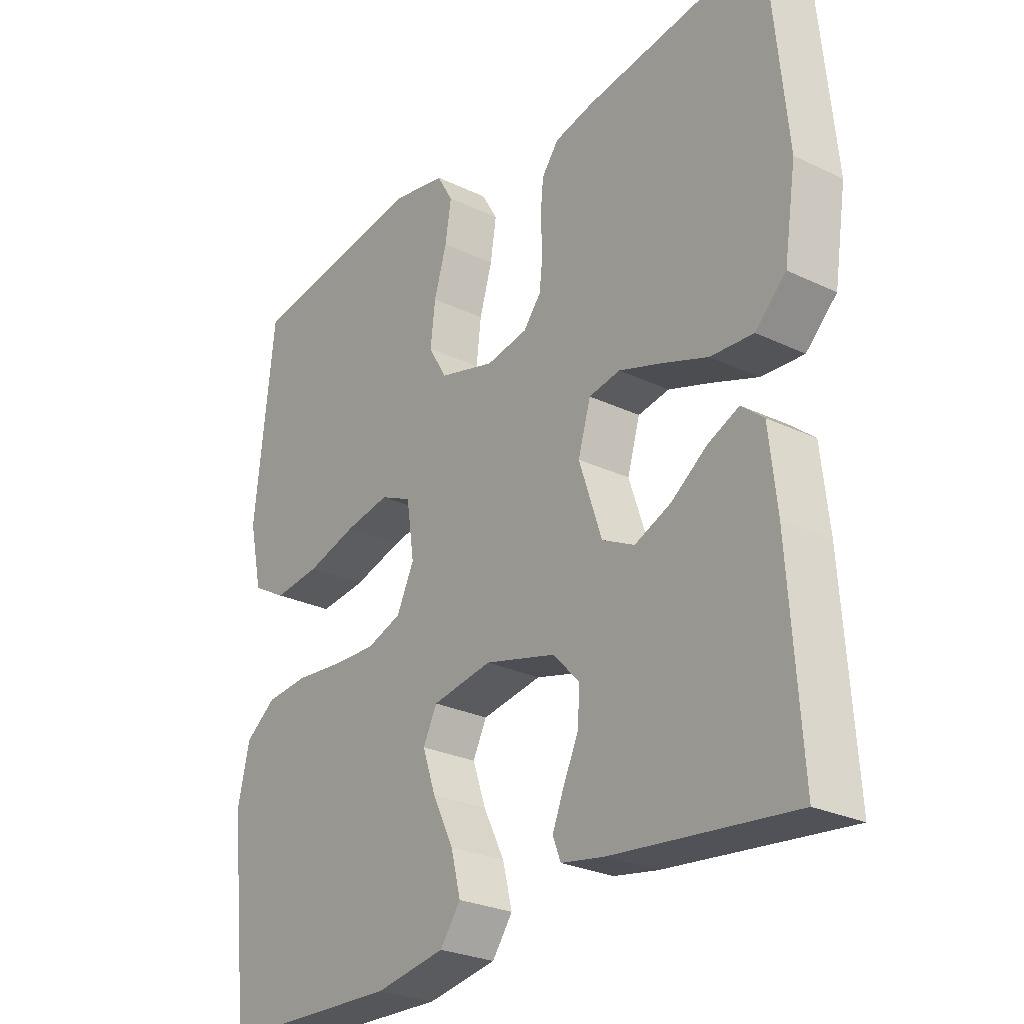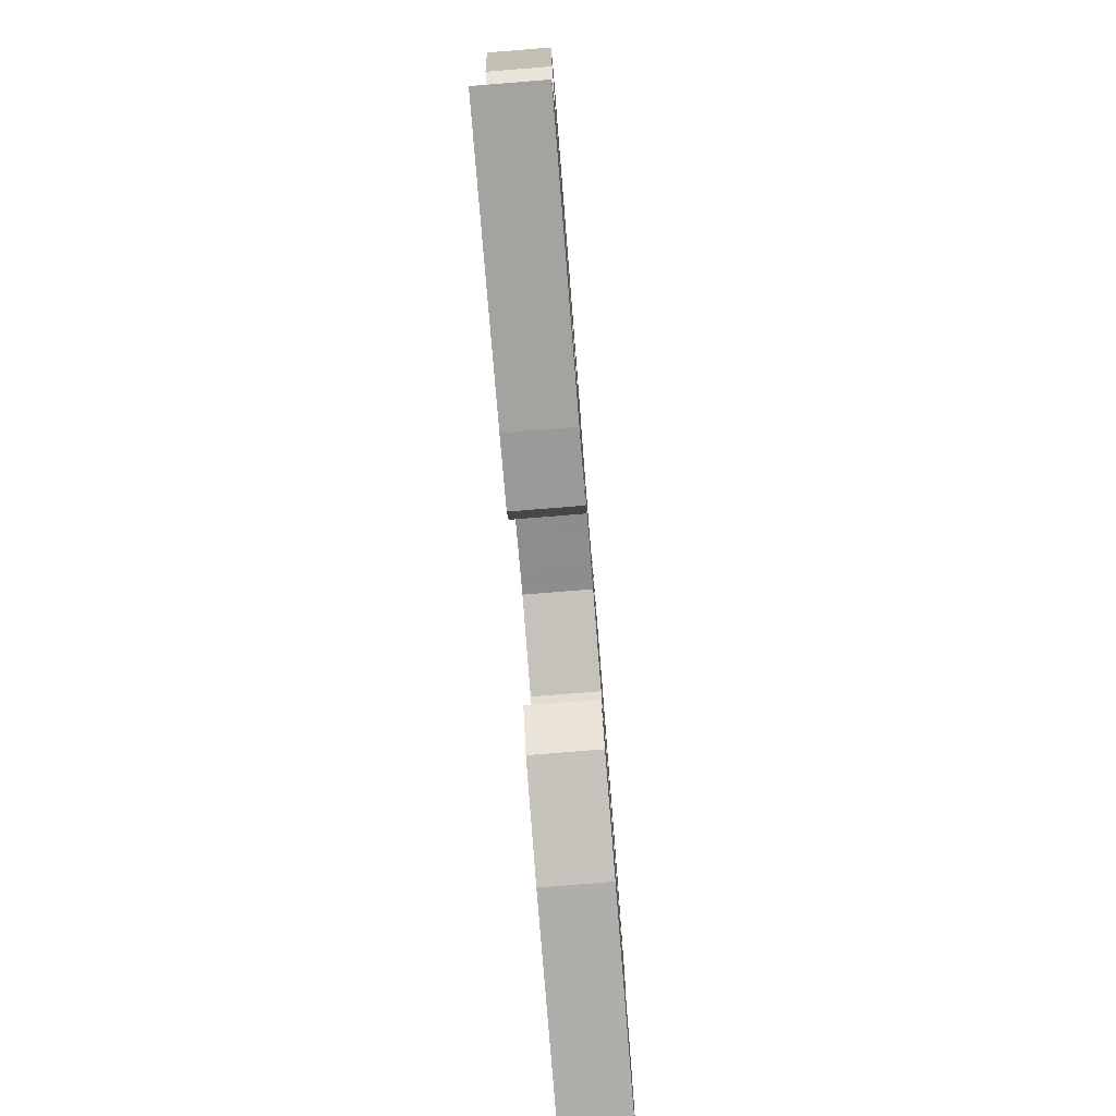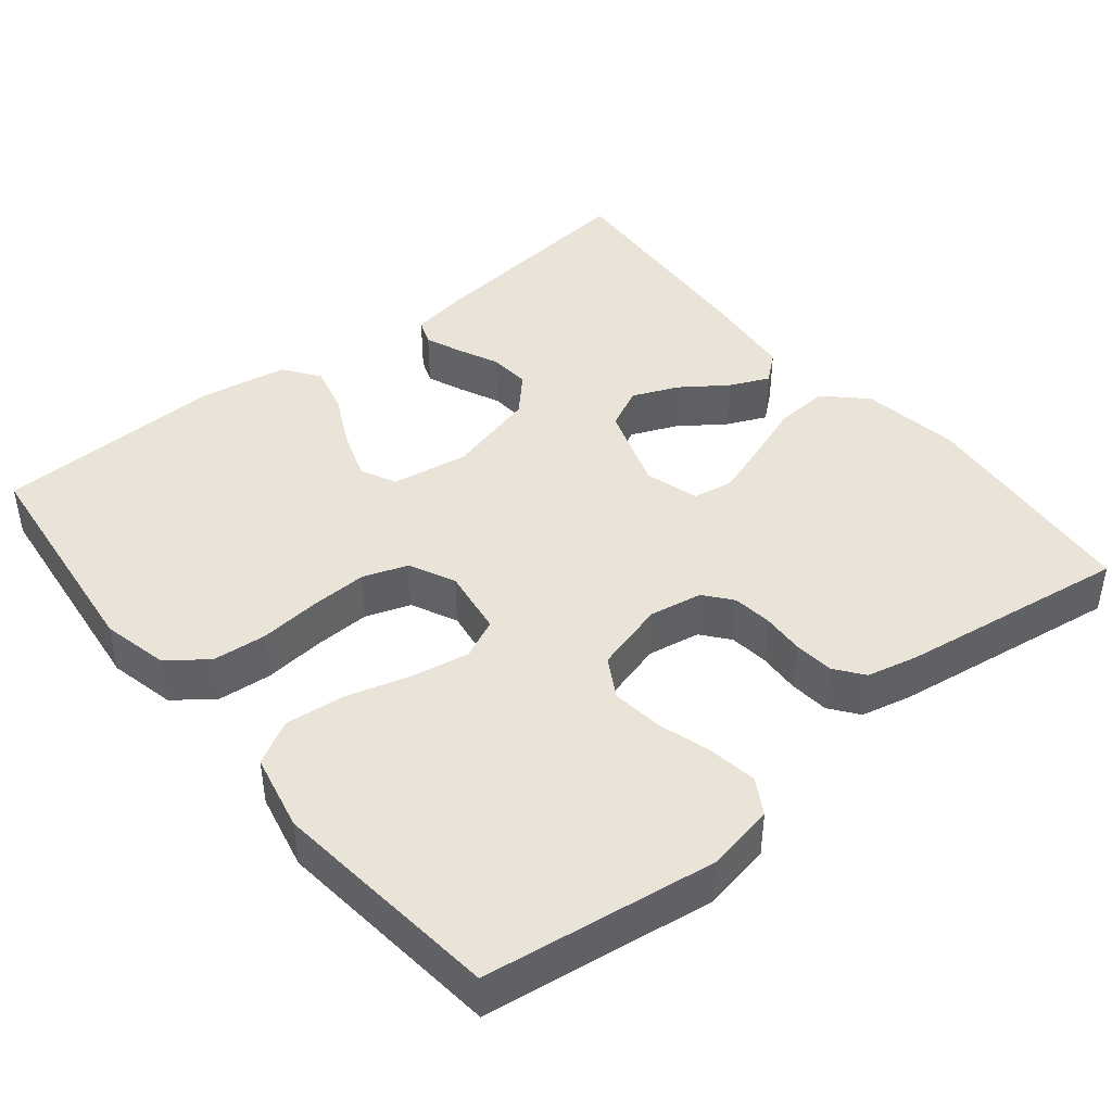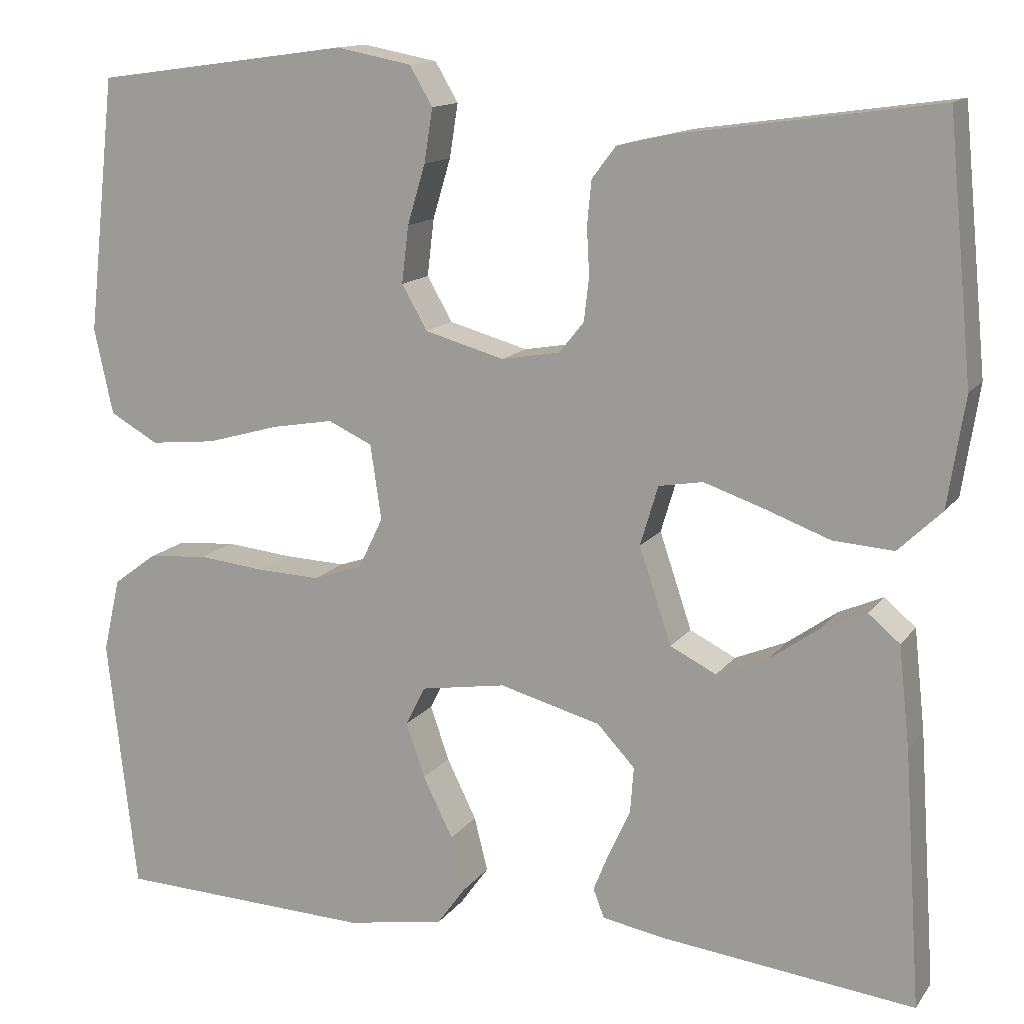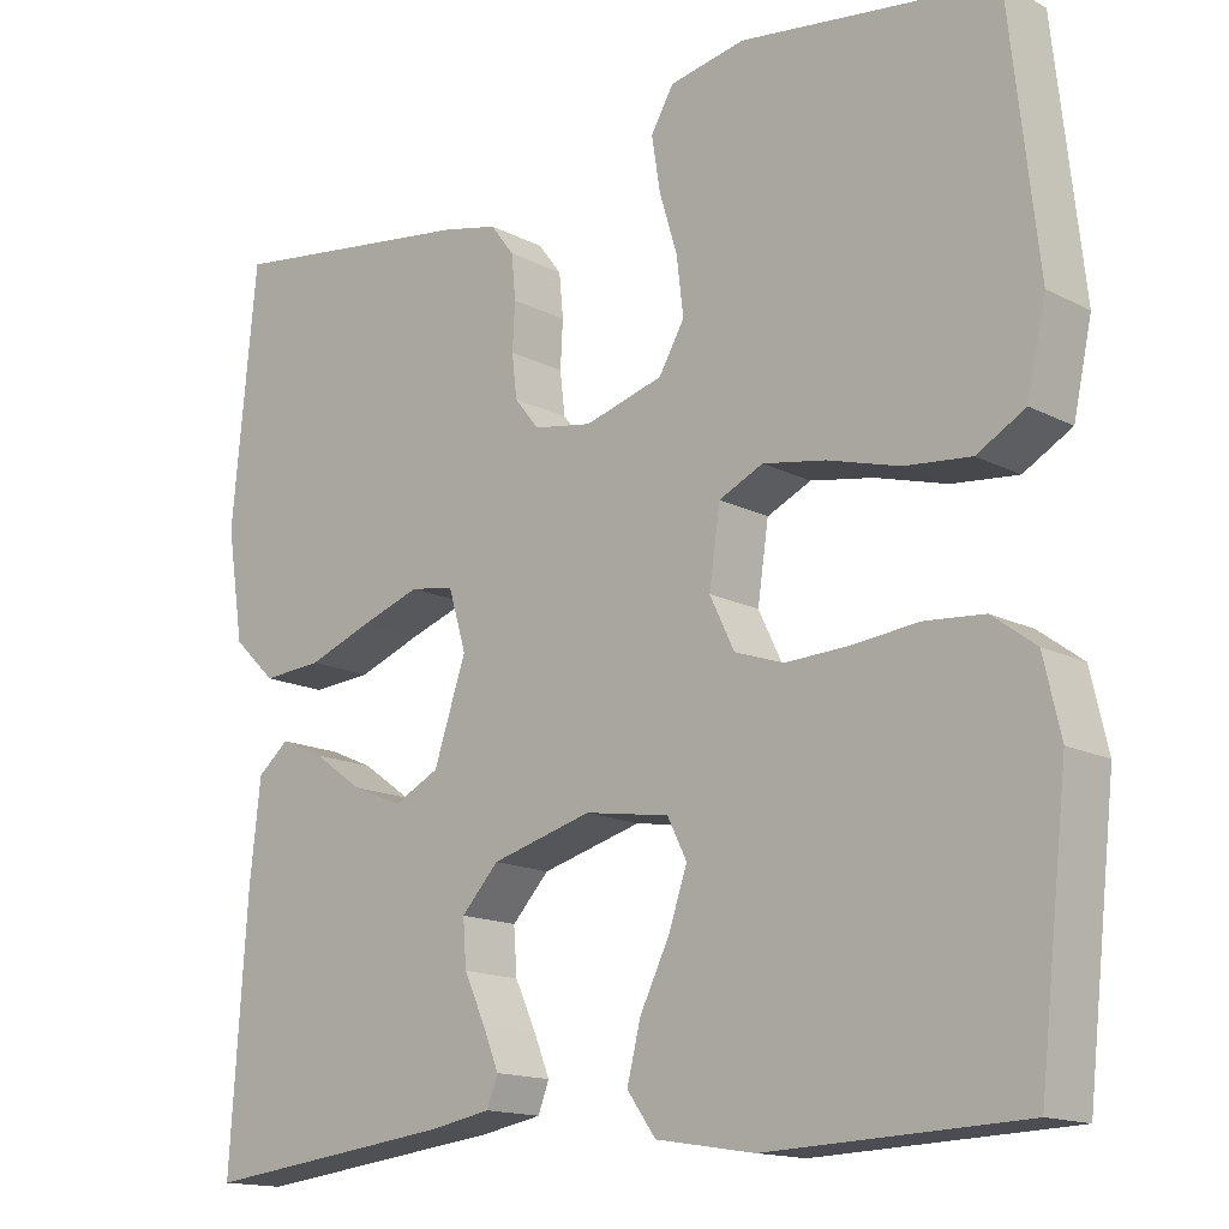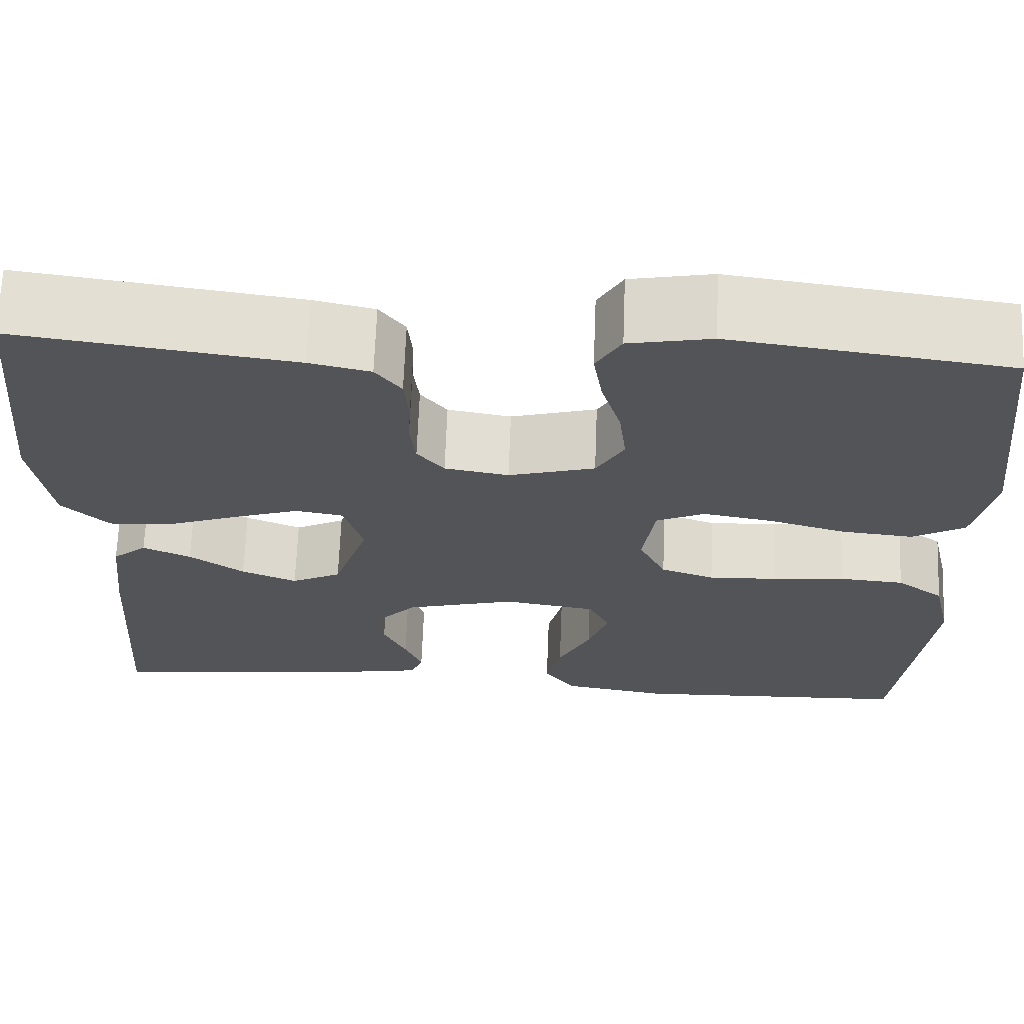
<metadata>
{"format":"obj","ext":"obj","renderer":"f3d","projection":"perspective","resolution":1024,"background":"white","views":[{"elev":-26.8,"azim":53.3,"up":"+Z"},{"elev":-79.6,"azim":94.6,"up":"+Z"},{"elev":43.2,"azim":-39.0,"up":"+Y"},{"elev":13.5,"azim":22.6,"up":"+Z"},{"elev":-15.1,"azim":-137.6,"up":"+Z"},{"elev":67.1,"azim":-177.8,"up":"+Z"}]}
</metadata>
<code>
v -0.5 0.07 0.5
v -0.2 0.07 0.541
v -0.111 0.07 0.524
v -0.084 0.07 0.478
v -0.094 0.07 0.415
v -0.115 0.07 0.345
v -0.123 0.07 0.278
v -0.093 0.07 0.226
v 0 0.07 0.2
v 0.069 0.07 0.212
v 0.098 0.07 0.248
v 0.104 0.07 0.299
v 0.101 0.07 0.354
v 0.106 0.07 0.406
v 0.134 0.07 0.443
v 0.2 0.07 0.458
v 0.5 0.07 0.5
v 0.529 0.07 0.2
v 0.509 0.07 0.071
v 0.458 0.07 0.022
v 0.387 0.07 0.027
v 0.311 0.07 0.055
v 0.24 0.07 0.079
v 0.188 0.07 0.07
v 0.167 0.07 0
v 0.205 0.07 -0.113
v 0.259 0.07 -0.14
v 0.319 0.07 -0.115
v 0.378 0.07 -0.073
v 0.43 0.07 -0.05
v 0.467 0.07 -0.081
v 0.48 0.07 -0.2
v 0.5 0.07 -0.5
v 0.2 0.07 -0.465
v 0.128 0.07 -0.452
v 0.115 0.07 -0.418
v 0.134 0.07 -0.371
v 0.159 0.07 -0.317
v 0.163 0.07 -0.263
v 0.119 0.07 -0.216
v 0 0.07 -0.184
v -0.1 0.07 -0.2
v -0.123 0.07 -0.246
v -0.101 0.07 -0.31
v -0.066 0.07 -0.381
v -0.05 0.07 -0.445
v -0.084 0.07 -0.492
v -0.2 0.07 -0.511
v -0.5 0.07 -0.5
v -0.534 0.07 -0.2
v -0.514 0.07 -0.113
v -0.463 0.07 -0.075
v -0.393 0.07 -0.069
v -0.314 0.07 -0.077
v -0.24 0.07 -0.08
v -0.182 0.07 -0.06
v -0.153 0.07 0
v -0.166 0.07 0.088
v -0.218 0.07 0.112
v -0.292 0.07 0.099
v -0.376 0.07 0.075
v -0.454 0.07 0.067
v -0.511 0.07 0.099
v -0.533 0.07 0.2
v -0.5 0 0.5
v -0.2 0 0.541
v -0.111 0 0.524
v -0.084 0 0.478
v -0.094 0 0.415
v -0.115 0 0.345
v -0.123 0 0.278
v -0.093 0 0.226
v 0 0 0.2
v 0.069 0 0.212
v 0.098 0 0.248
v 0.104 0 0.299
v 0.101 0 0.354
v 0.106 0 0.406
v 0.134 0 0.443
v 0.2 0 0.458
v 0.5 0 0.5
v 0.529 0 0.2
v 0.509 0 0.071
v 0.458 0 0.022
v 0.387 0 0.027
v 0.311 0 0.055
v 0.24 0 0.079
v 0.188 0 0.07
v 0.167 0 0
v 0.205 0 -0.113
v 0.259 0 -0.14
v 0.319 0 -0.115
v 0.378 0 -0.073
v 0.43 0 -0.05
v 0.467 0 -0.081
v 0.48 0 -0.2
v 0.5 0 -0.5
v 0.2 0 -0.465
v 0.128 0 -0.452
v 0.115 0 -0.418
v 0.134 0 -0.371
v 0.159 0 -0.317
v 0.163 0 -0.263
v 0.119 0 -0.216
v 0 0 -0.184
v -0.1 0 -0.2
v -0.123 0 -0.246
v -0.101 0 -0.31
v -0.066 0 -0.381
v -0.05 0 -0.445
v -0.084 0 -0.492
v -0.2 0 -0.511
v -0.5 0 -0.5
v -0.534 0 -0.2
v -0.514 0 -0.113
v -0.463 0 -0.075
v -0.393 0 -0.069
v -0.314 0 -0.077
v -0.24 0 -0.08
v -0.182 0 -0.06
v -0.153 0 0
v -0.166 0 0.088
v -0.218 0 0.112
v -0.292 0 0.099
v -0.376 0 0.075
v -0.454 0 0.067
v -0.511 0 0.099
v -0.533 0 0.2
f 4 5 6
f 3 4 6
f 2 3 6
f 1 2 6
f 64 1 6
f 63 64 6
f 62 63 6
f 61 62 6
f 60 61 6
f 59 60 6 7
f 58 59 7 8
f 57 58 8 9
f 56 57 9 10
f 52 53 54
f 51 52 54
f 50 51 54
f 49 50 54
f 48 49 54
f 47 48 54
f 46 47 54
f 45 46 54
f 44 45 54
f 43 44 54 55
f 42 43 55 56
f 36 37 38
f 35 36 38
f 34 35 38
f 33 34 38
f 32 33 38
f 31 32 38
f 30 31 38
f 29 30 38
f 28 29 38
f 27 28 38 39
f 26 27 39 40
f 20 21 22
f 19 20 22
f 18 19 22
f 17 18 22
f 16 17 22
f 15 16 22
f 14 15 22
f 13 14 22
f 12 13 22
f 11 12 22 23
f 10 11 23 24
f 10 24 25
f 56 10 25
f 42 56 25
f 41 42 25
f 25 26 40 41
f 70 69 68
f 70 68 67
f 70 67 66
f 70 66 65
f 70 65 128
f 70 128 127
f 70 127 126
f 70 126 125
f 70 125 124
f 71 70 124 123
f 72 71 123 122
f 73 72 122 121
f 74 73 121 120
f 118 117 116
f 118 116 115
f 118 115 114
f 118 114 113
f 118 113 112
f 118 112 111
f 118 111 110
f 118 110 109
f 118 109 108
f 119 118 108 107
f 120 119 107 106
f 102 101 100
f 102 100 99
f 102 99 98
f 102 98 97
f 102 97 96
f 102 96 95
f 102 95 94
f 102 94 93
f 102 93 92
f 103 102 92 91
f 104 103 91 90
f 86 85 84
f 86 84 83
f 86 83 82
f 86 82 81
f 86 81 80
f 86 80 79
f 86 79 78
f 86 78 77
f 86 77 76
f 87 86 76 75
f 88 87 75 74
f 89 88 74
f 89 74 120
f 89 120 106
f 89 106 105
f 105 104 90 89
f 1 65 66 2
f 2 66 67 3
f 3 67 68 4
f 4 68 69 5
f 5 69 70 6
f 6 70 71 7
f 7 71 72 8
f 8 72 73 9
f 9 73 74 10
f 10 74 75 11
f 11 75 76 12
f 12 76 77 13
f 13 77 78 14
f 14 78 79 15
f 15 79 80 16
f 16 80 81 17
f 17 81 82 18
f 18 82 83 19
f 19 83 84 20
f 20 84 85 21
f 21 85 86 22
f 22 86 87 23
f 23 87 88 24
f 24 88 89 25
f 25 89 90 26
f 26 90 91 27
f 27 91 92 28
f 28 92 93 29
f 29 93 94 30
f 30 94 95 31
f 31 95 96 32
f 32 96 97 33
f 33 97 98 34
f 34 98 99 35
f 35 99 100 36
f 36 100 101 37
f 37 101 102 38
f 38 102 103 39
f 39 103 104 40
f 40 104 105 41
f 41 105 106 42
f 42 106 107 43
f 43 107 108 44
f 44 108 109 45
f 45 109 110 46
f 46 110 111 47
f 47 111 112 48
f 48 112 113 49
f 49 113 114 50
f 50 114 115 51
f 51 115 116 52
f 52 116 117 53
f 53 117 118 54
f 54 118 119 55
f 55 119 120 56
f 56 120 121 57
f 57 121 122 58
f 58 122 123 59
f 59 123 124 60
f 60 124 125 61
f 61 125 126 62
f 62 126 127 63
f 63 127 128 64
f 64 128 65 1

</code>
